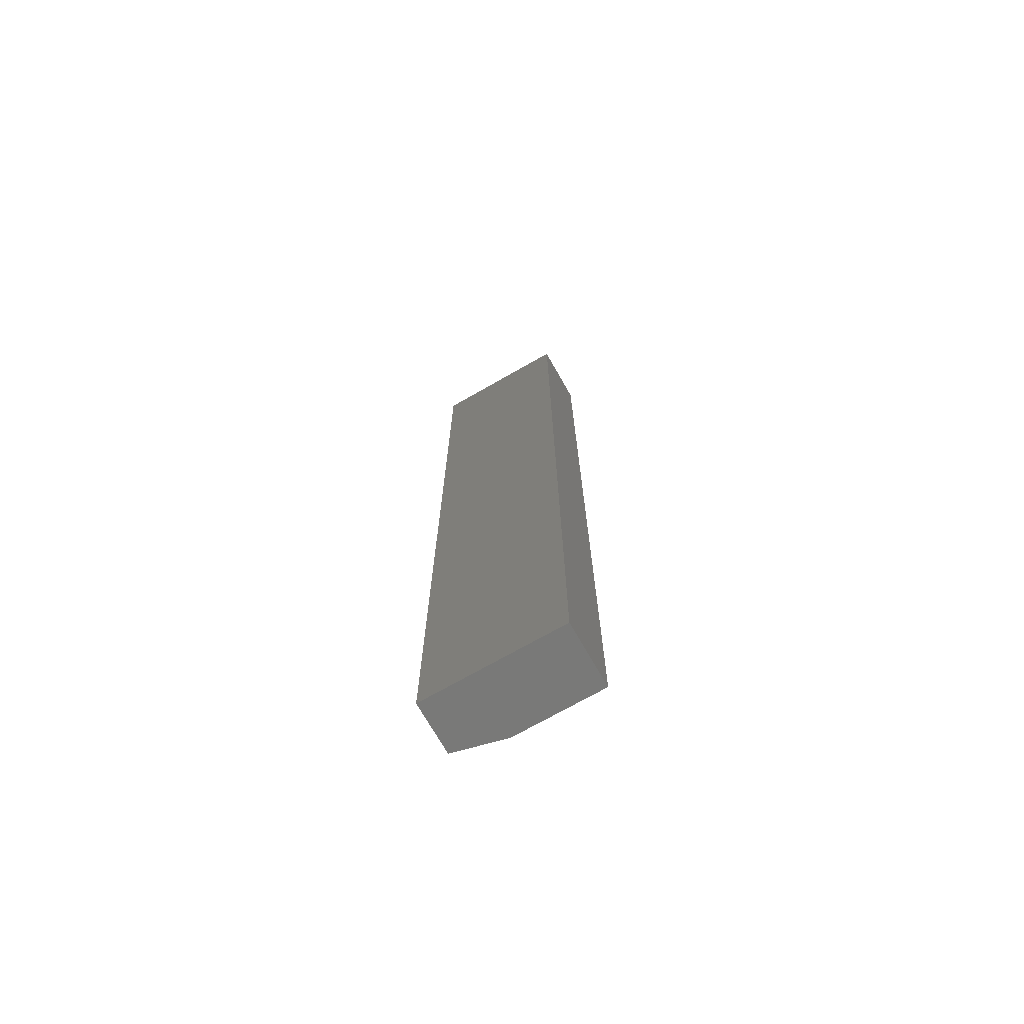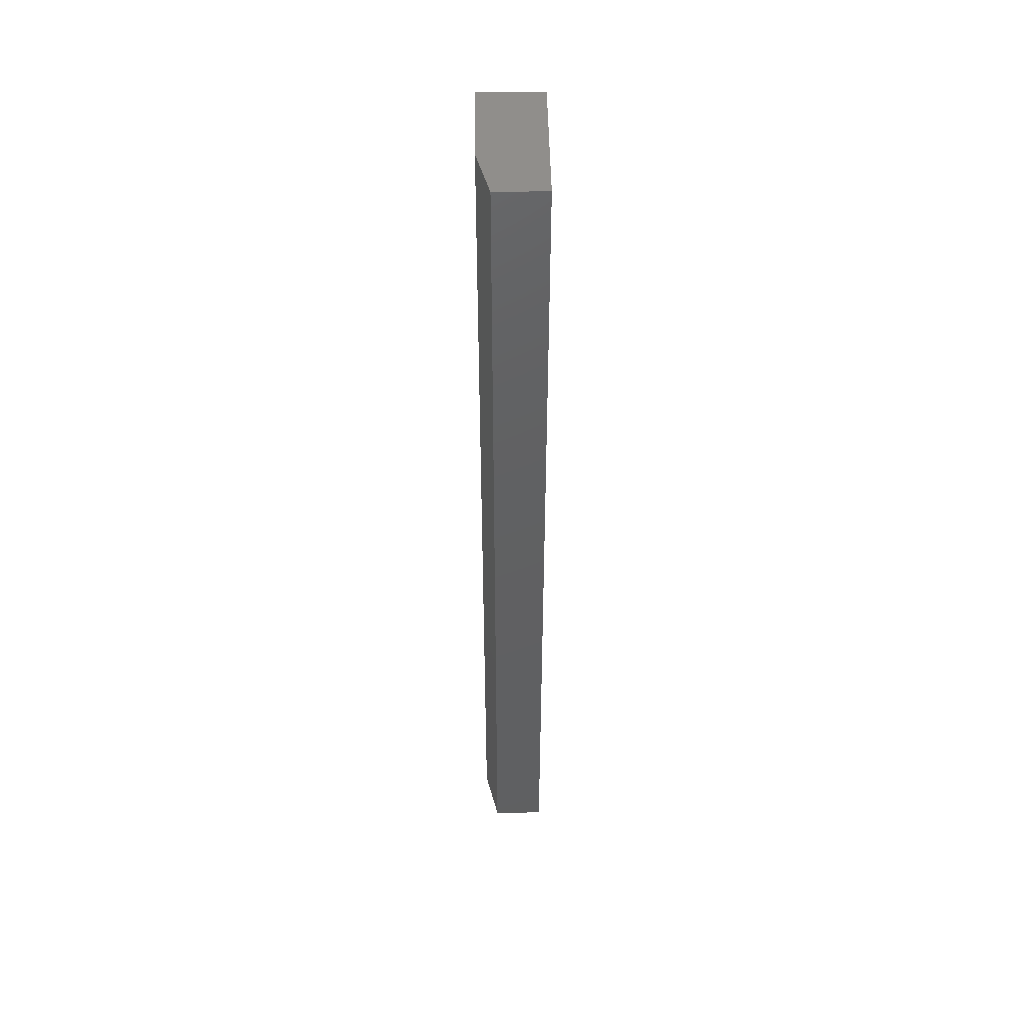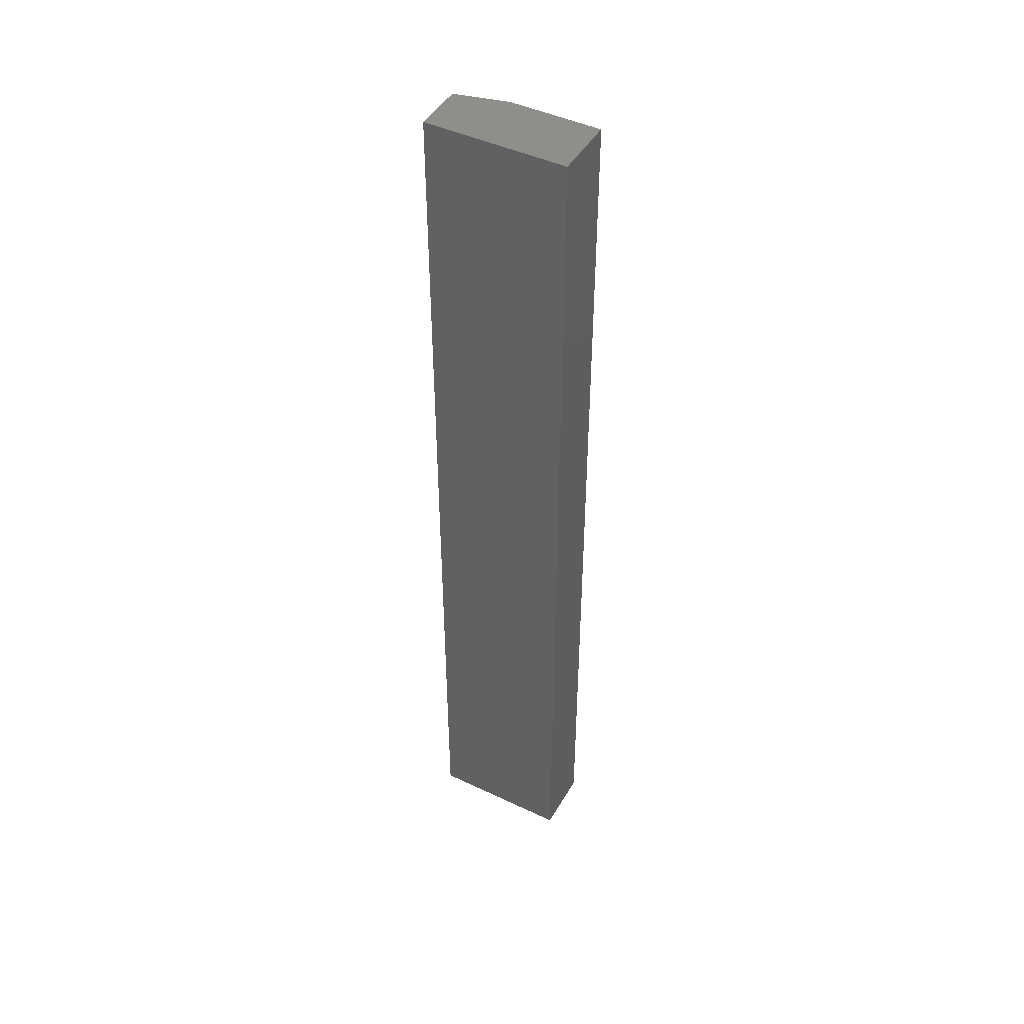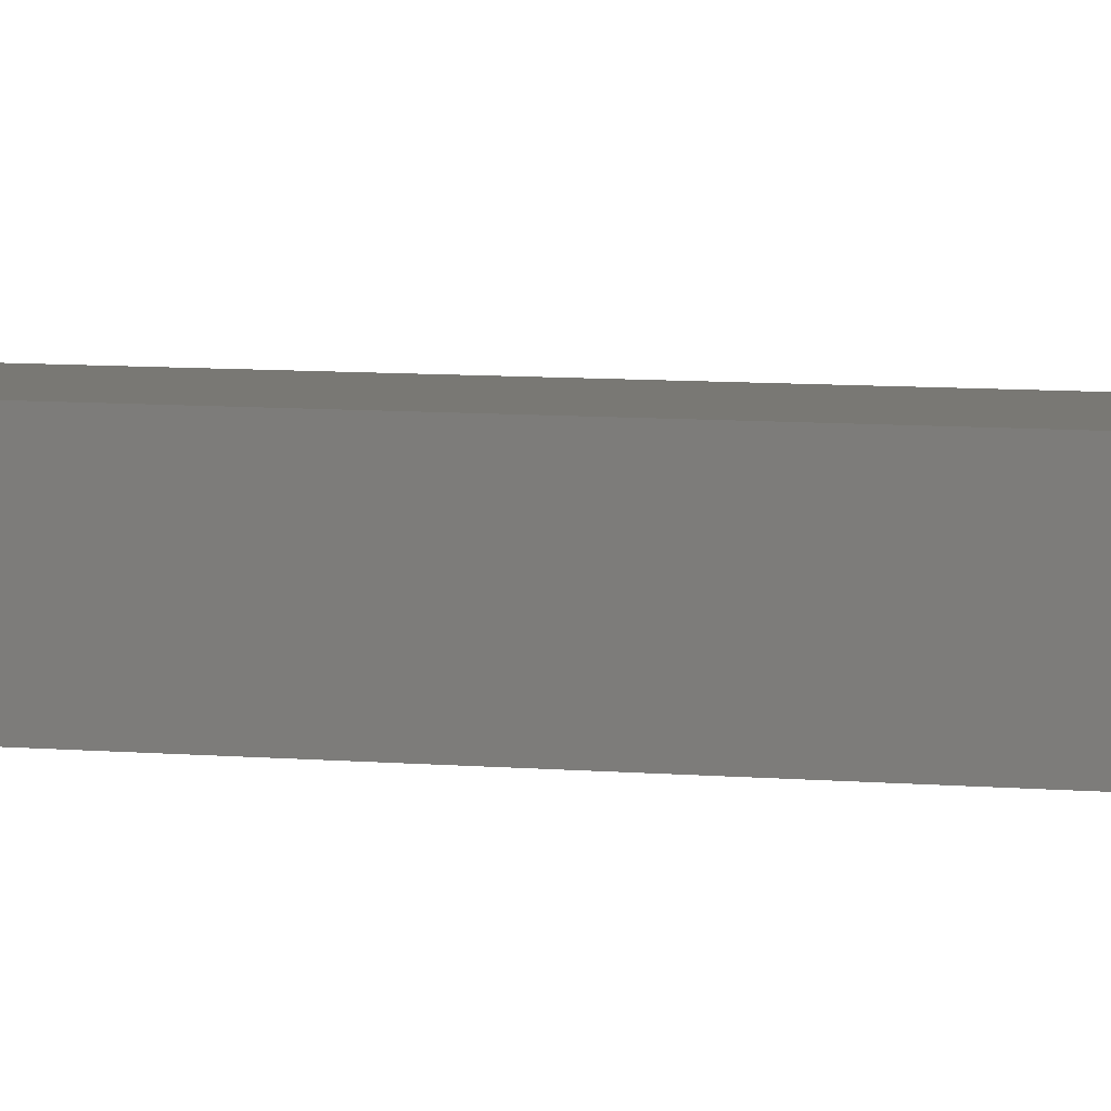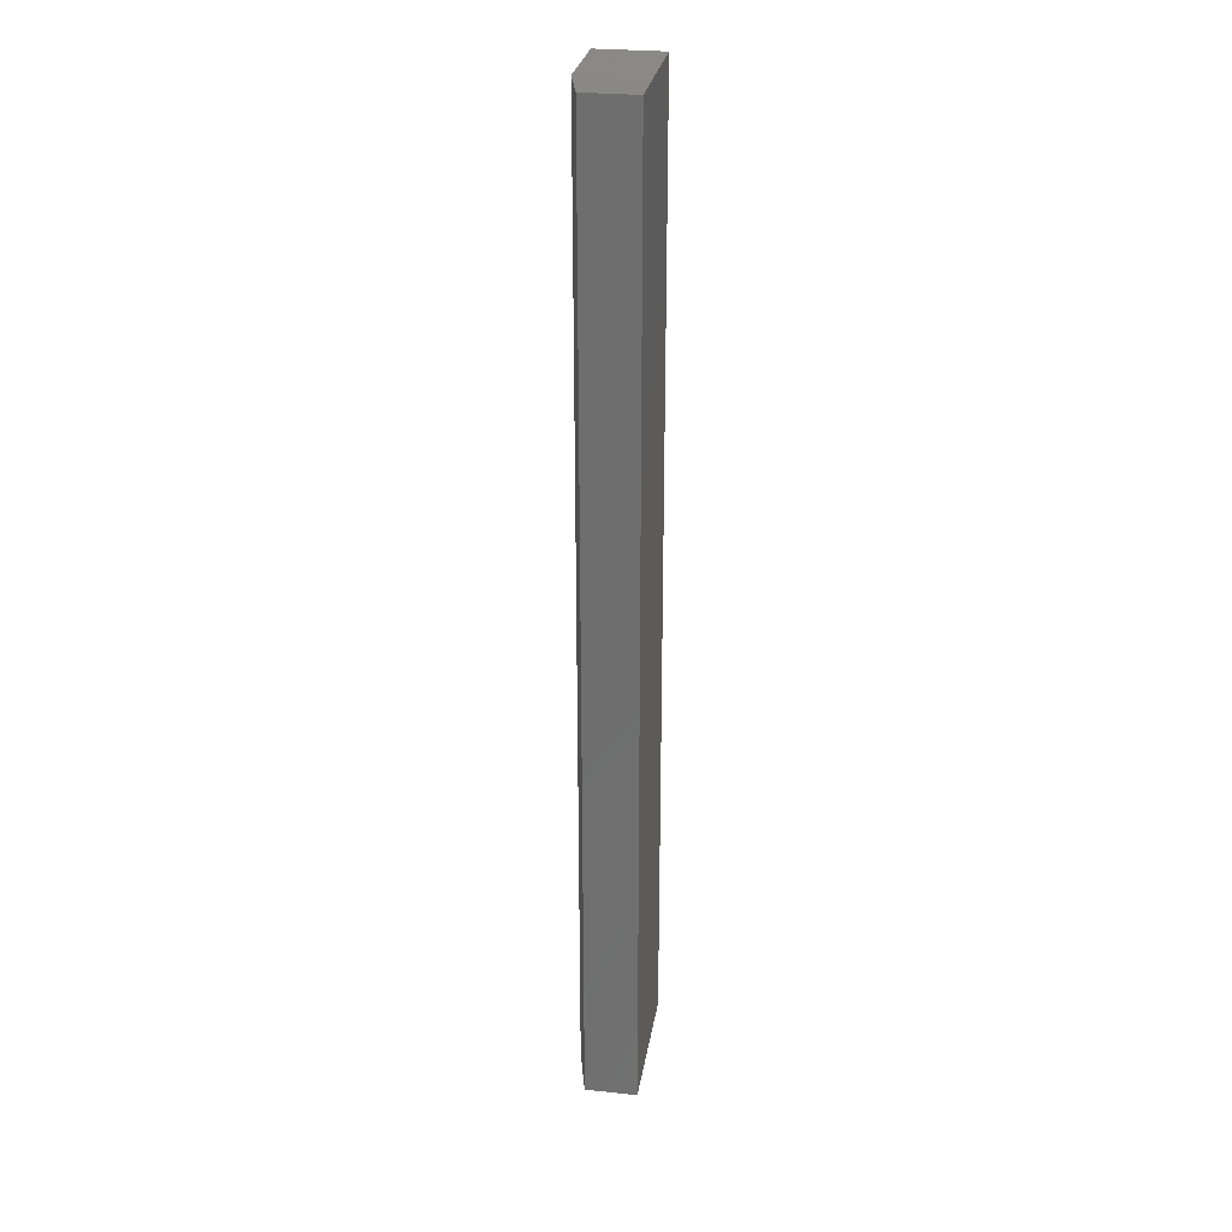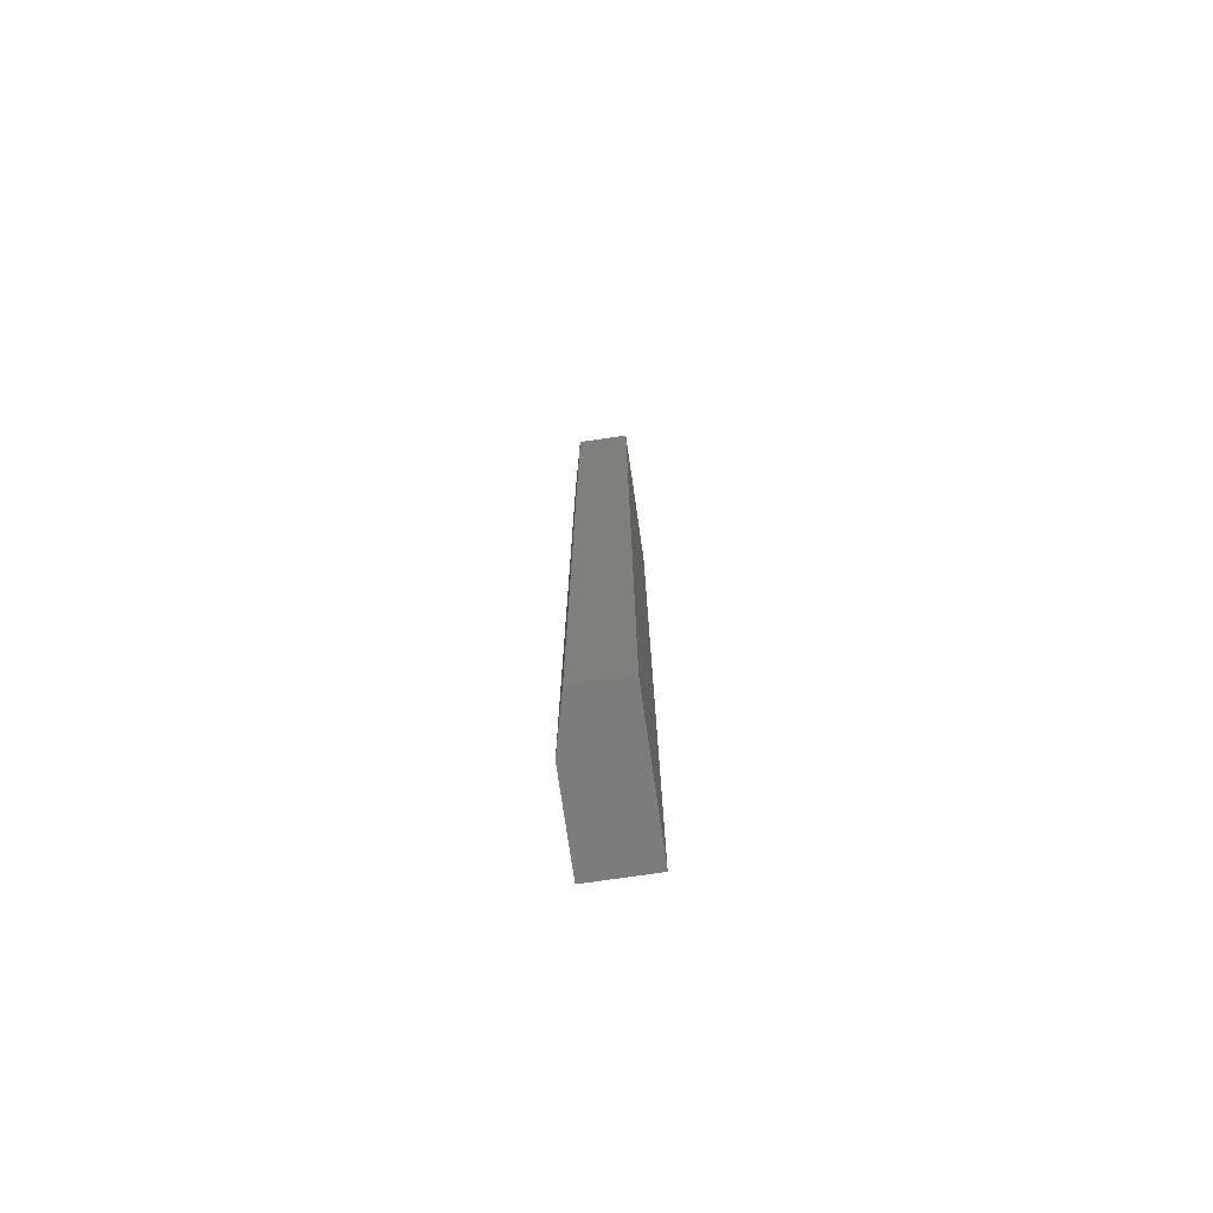
<metadata>
{"format":"stl","ext":"stl","renderer":"f3d","projection":"perspective","resolution":1024,"background":"white","views":[{"elev":-72.1,"azim":29.7,"up":"+Z"},{"elev":48.2,"azim":-91.0,"up":"+Z"},{"elev":45.6,"azim":28.6,"up":"+Z"},{"elev":5.1,"azim":110.2,"up":"+Y"},{"elev":27.9,"azim":-80.9,"up":"+Z"},{"elev":-75.8,"azim":-81.7,"up":"+Z"}]}
</metadata>
<code>
# stl→obj: 10 verts, 16 faces
v -0.7188 3.469e-18 -0.4297
v -0.7188 3.6e-17 0.1562
v -0.6637 9.587e-18 -0.4297
v -0.6637 4.211e-17 0.1562
v -0.75 -0.03906 0.1562
v -0.75 -0.007812 0.1562
v -0.75 -0.03906 -0.4297
v -0.75 -0.007812 -0.4297
v -0.6637 -0.03906 0.1562
v -0.6637 -0.03906 -0.4297
f 1 2 3
f 3 2 4
f 5 6 7
f 7 6 8
f 9 4 5
f 5 4 2
f 5 2 6
f 3 10 1
f 1 10 7
f 1 7 8
f 6 2 8
f 8 2 1
f 7 10 5
f 5 10 9
f 10 3 9
f 9 3 4

</code>
